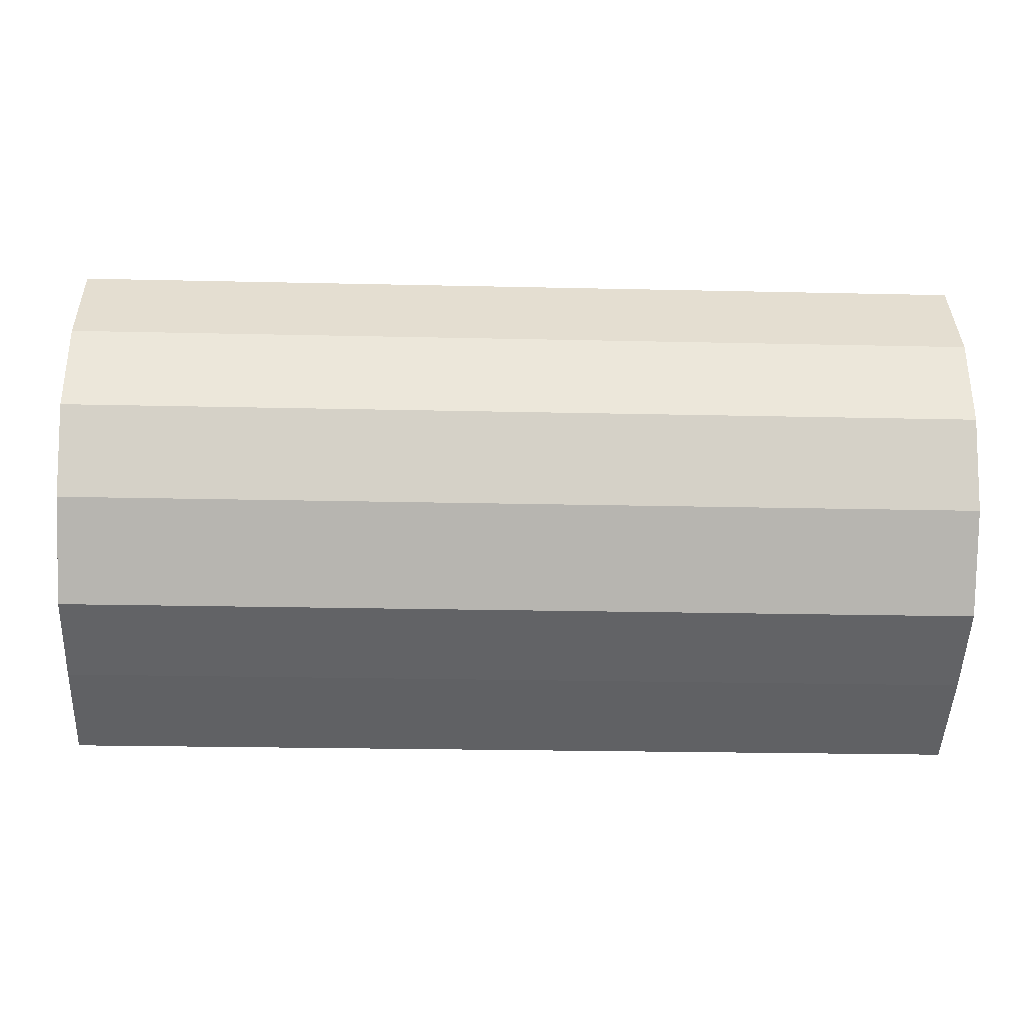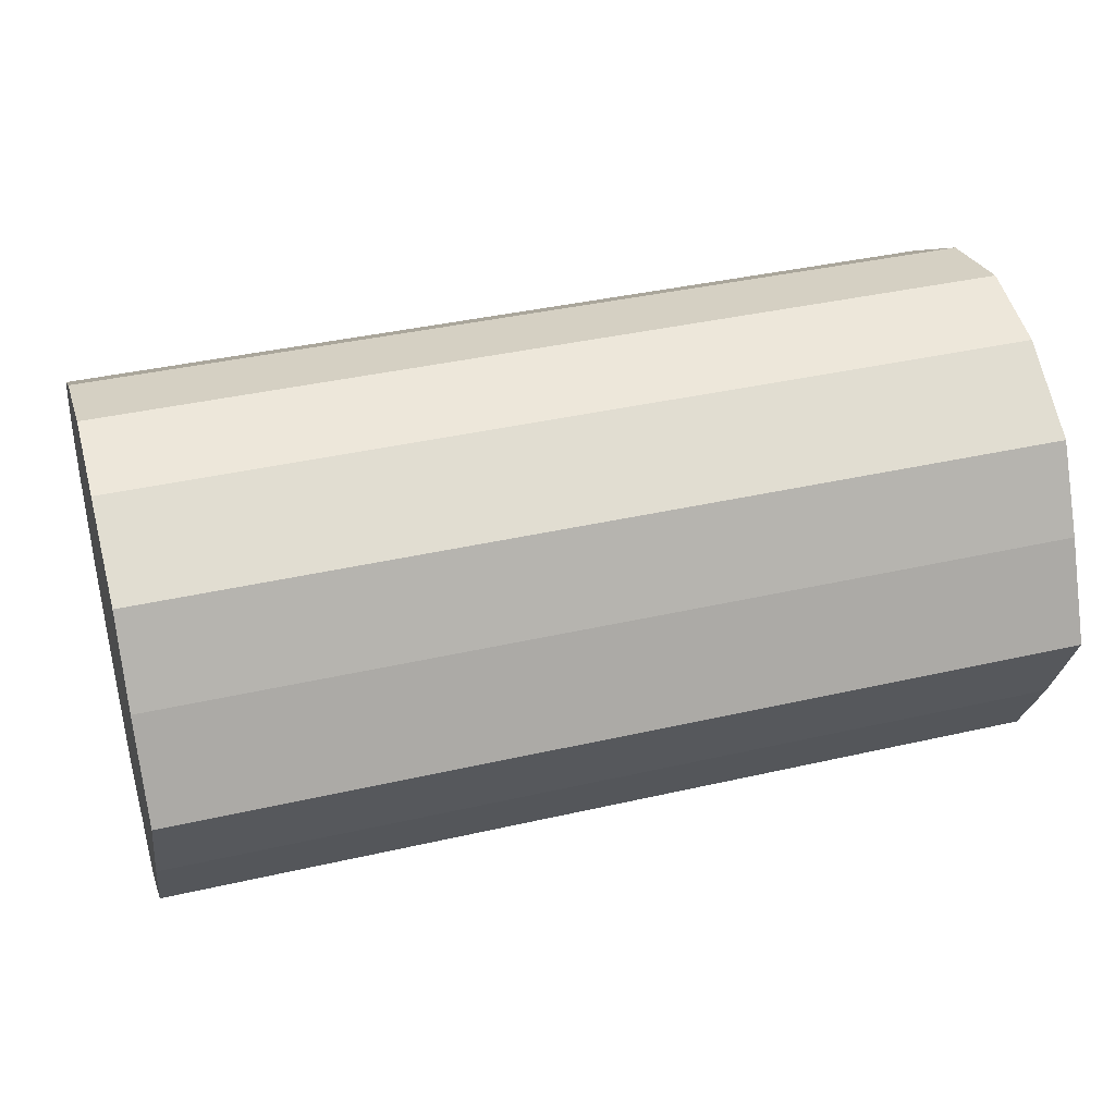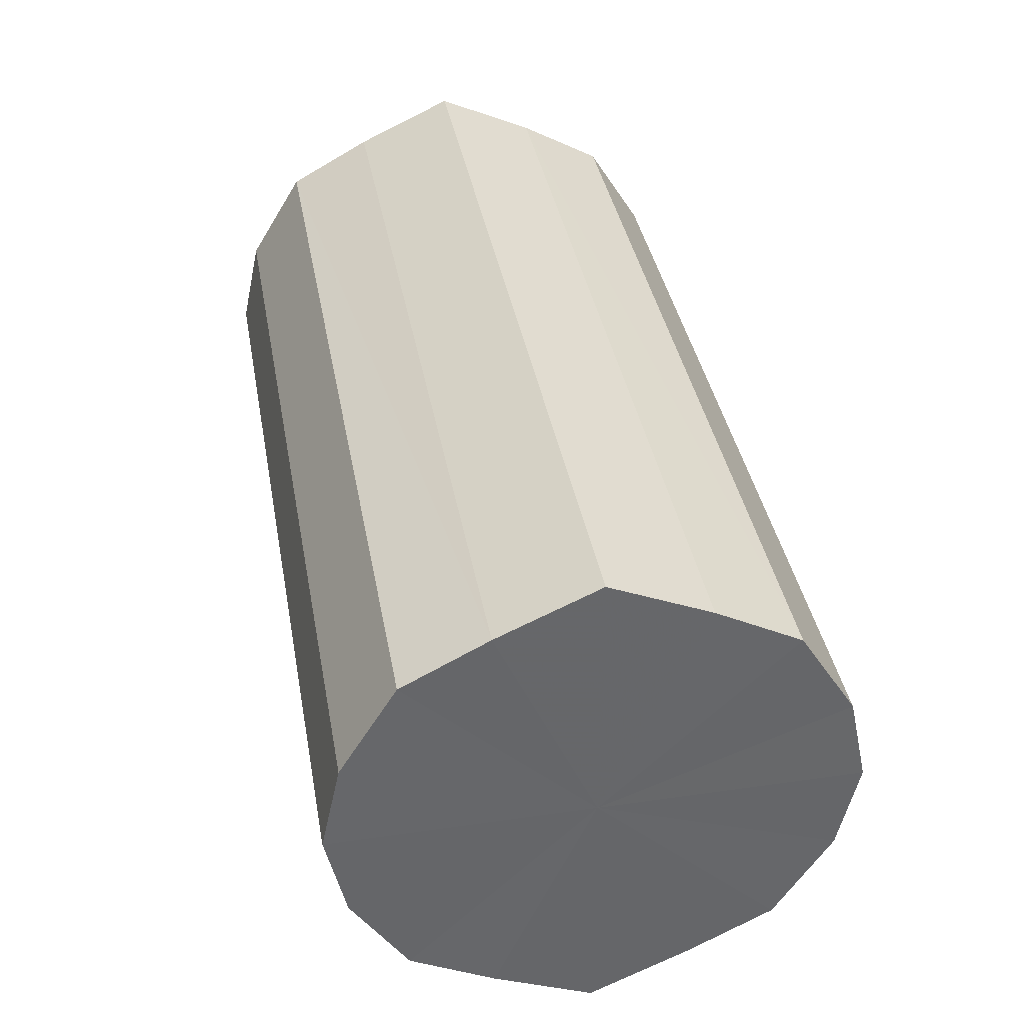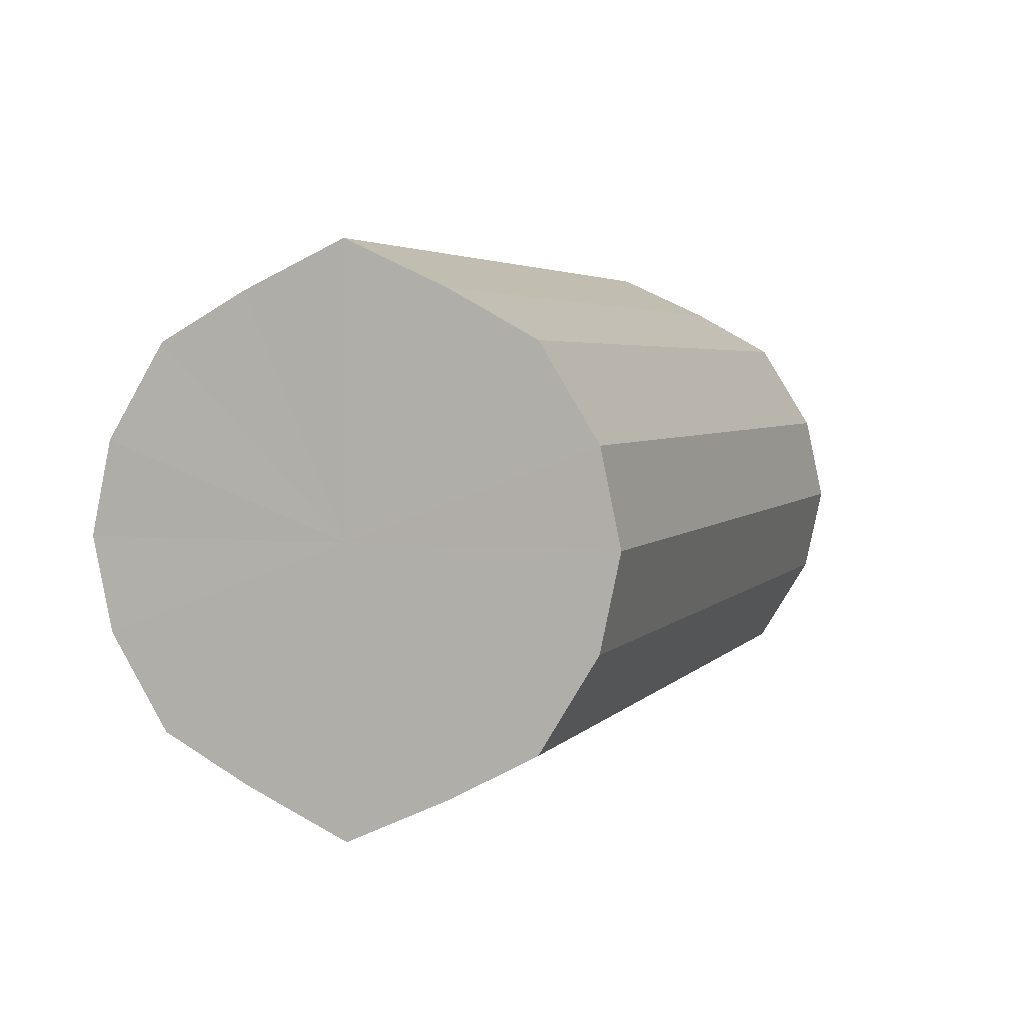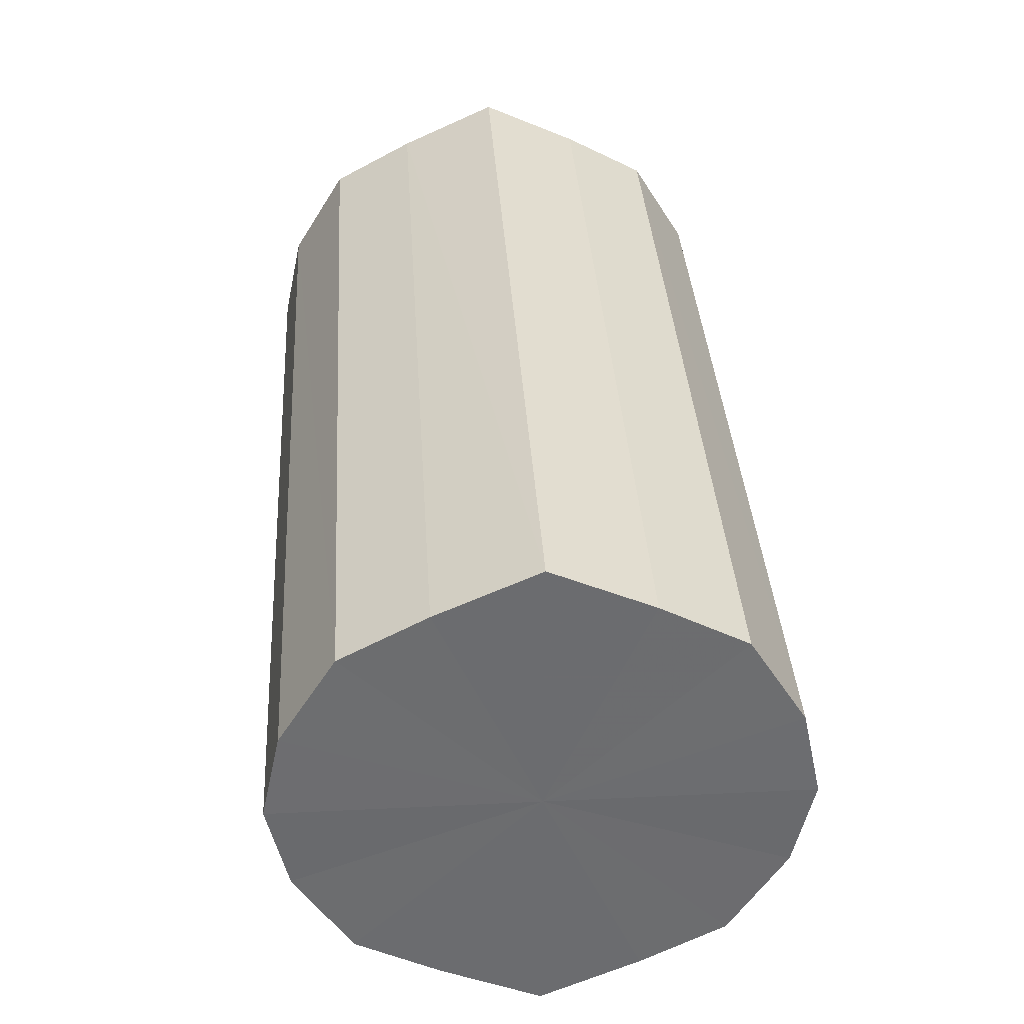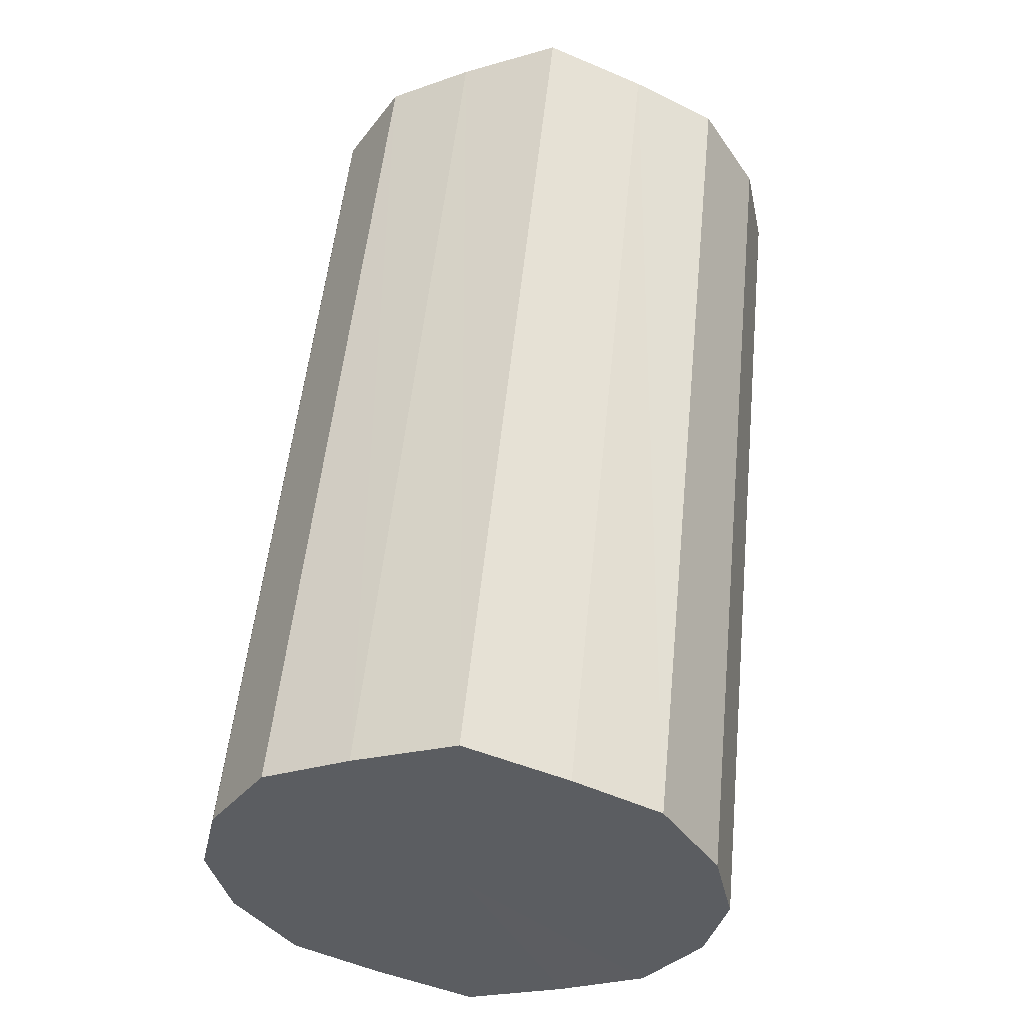
<metadata>
{"format":"obj","ext":"obj","renderer":"f3d","projection":"perspective","resolution":1024,"background":"white","views":[{"elev":-22.5,"azim":177.7,"up":"+Y"},{"elev":38.7,"azim":-16.1,"up":"+Z"},{"elev":38.4,"azim":-100.2,"up":"+Y"},{"elev":3.8,"azim":109.3,"up":"+Y"},{"elev":36.5,"azim":86.4,"up":"+Y"},{"elev":53.7,"azim":95.8,"up":"+Y"}]}
</metadata>
<code>
o 11536
v 2251 1882 20.14
v 2251 1882 20.17
v 2251 1882 20.14
v 2251 1882 20.18
v 2251 1882 20.17
v 2251 1882 20.12
v 2251 1882 20.12
v 2251 1882 20.2
v 2251 1882 20.18
v 2251 1882 20.1
v 2251 1882 20.1
v 2251 1882 20.2
v 2251 1882 20.2
v 2251 1882 20.09
v 2251 1882 20.09
v 2251 1882 20.2
v 2251 1882 20.2
v 2251 1882 20.09
v 2251 1882 20.09
v 2251 1882 20.18
v 2251 1882 20.2
v 2251 1882 20.09
v 2251 1882 20.09
v 2251 1882 20.17
v 2251 1882 20.18
v 2251 1882 20.1
v 2251 1882 20.1
v 2251 1882 20.14
v 2251 1882 20.17
v 2251 1882 20.12
v 2251 1882 20.12
v 2251 1882 20.14
v 2251 1882 20.14
v 2251 1882 20.17
v 2251 1882 20.17
v 2251 1882 20.18
v 2251 1882 20.18
v 2251 1882 20.12
v 2251 1882 20.14
v 2251 1882 20.1
v 2251 1882 20.12
v 2251 1882 20.2
v 2251 1882 20.2
v 2251 1882 20.09
v 2251 1882 20.1
v 2251 1882 20.09
v 2251 1882 20.09
v 2251 1882 20.2
v 2251 1882 20.2
v 2251 1882 20.09
v 2251 1882 20.09
v 2251 1882 20.1
v 2251 1882 20.09
v 2251 1882 20.2
v 2251 1882 20.2
v 2251 1882 20.12
v 2251 1882 20.1
v 2251 1882 20.14
v 2251 1882 20.12
v 2251 1882 20.18
v 2251 1882 20.18
v 2251 1882 20.17
v 2251 1882 20.14
v 2251 1882 20.17
v 2251 1882 20.14
v 2251 1882 20.17
v 2251 1882 20.14
v 2251 1882 20.18
v 2251 1882 20.12
v 2251 1882 20.2
v 2251 1882 20.1
v 2251 1882 20.2
v 2251 1882 20.09
v 2251 1882 20.2
v 2251 1882 20.09
v 2251 1882 20.18
v 2251 1882 20.09
v 2251 1882 20.17
v 2251 1882 20.1
v 2251 1882 20.14
v 2251 1882 20.12
v 2251 1882 20.14
v 2251 1882 20.14
v 2251 1882 20.17
v 2251 1882 20.12
v 2251 1882 20.18
v 2251 1882 20.1
v 2251 1882 20.2
v 2251 1882 20.09
v 2251 1882 20.2
v 2251 1882 20.09
v 2251 1882 20.2
v 2251 1882 20.09
v 2251 1882 20.18
v 2251 1882 20.1
v 2251 1882 20.17
v 2251 1882 20.12
v 2251 1882 20.14
f 1 2 3
f 2 4 5
f 6 1 7
f 4 8 9
f 10 6 11
f 8 12 13
f 14 10 15
f 12 16 17
f 18 14 19
f 16 20 21
f 22 18 23
f 20 24 25
f 26 22 27
f 24 28 29
f 30 26 31
f 28 30 32
f 33 34 35
f 35 36 37
f 38 39 33
f 40 41 38
f 37 42 43
f 44 45 40
f 46 47 44
f 43 48 49
f 50 51 46
f 52 53 50
f 49 54 55
f 56 57 52
f 58 59 56
f 55 60 61
f 62 63 58
f 61 64 62
f 65 66 67
f 65 68 66
f 65 67 69
f 65 70 68
f 65 69 71
f 65 72 70
f 65 71 73
f 65 74 72
f 65 73 75
f 65 76 74
f 65 75 77
f 65 78 76
f 65 77 79
f 65 80 78
f 65 79 81
f 65 81 80
f 82 83 84
f 82 85 83
f 82 84 86
f 82 87 85
f 82 86 88
f 82 89 87
f 82 88 90
f 82 91 89
f 82 90 92
f 82 93 91
f 82 92 94
f 82 95 93
f 82 94 96
f 82 97 95
f 82 96 98
f 82 98 97

</code>
